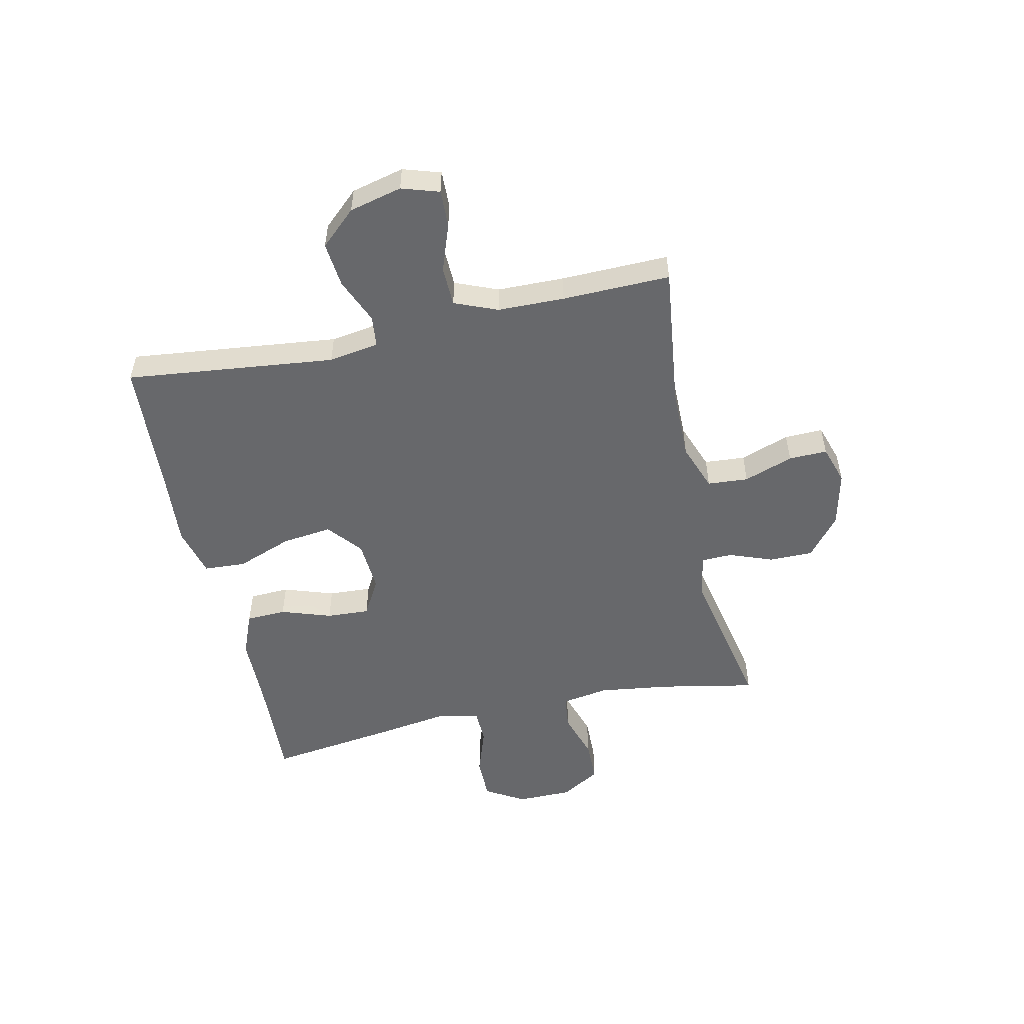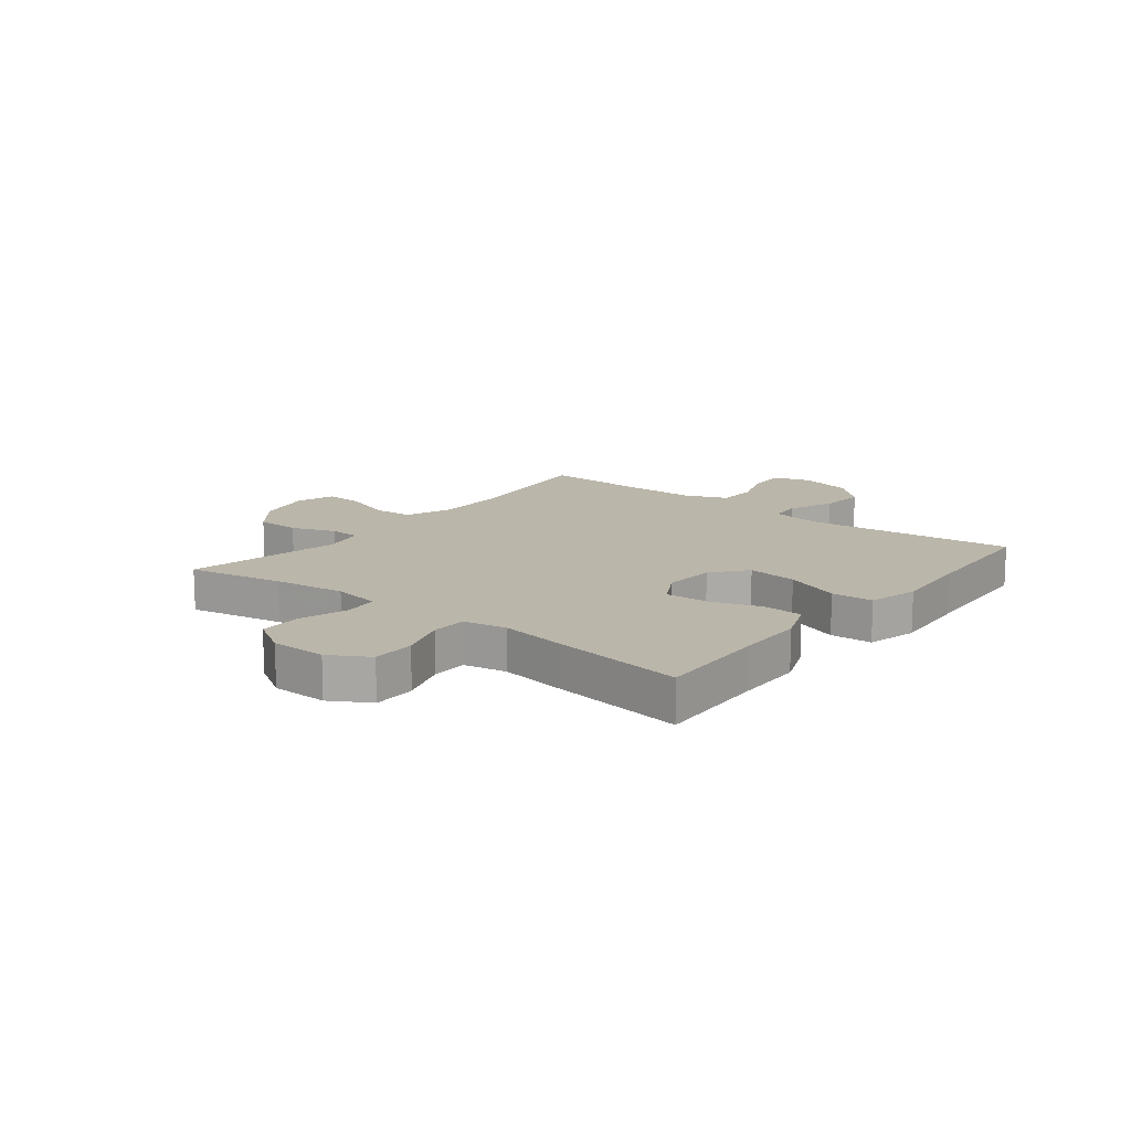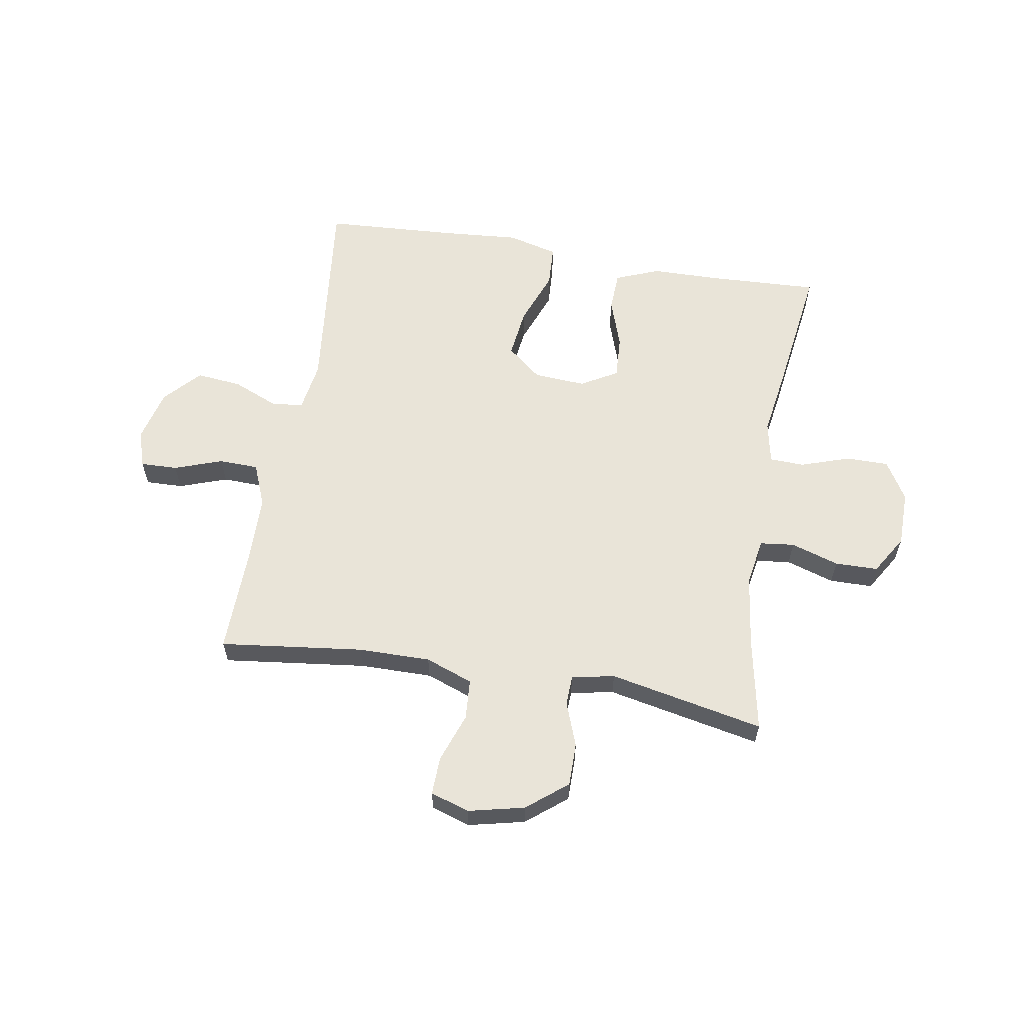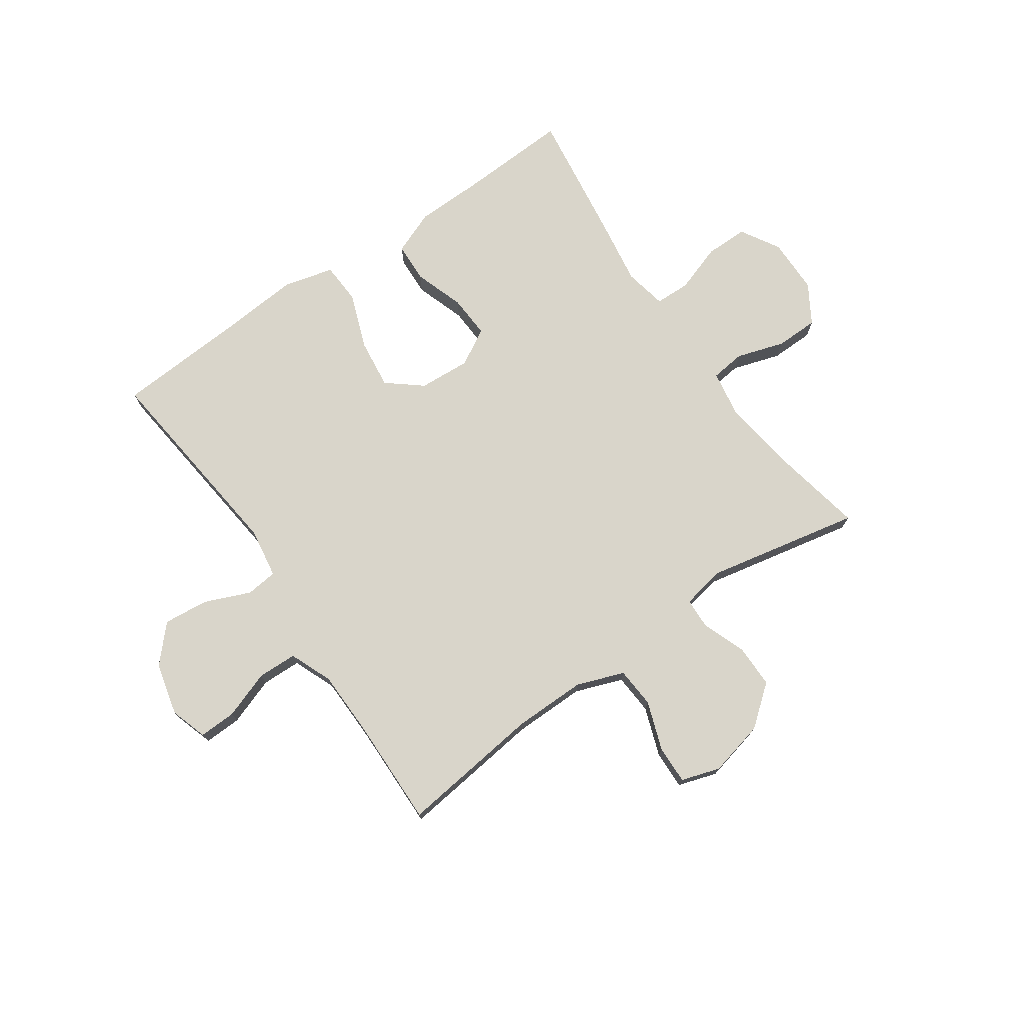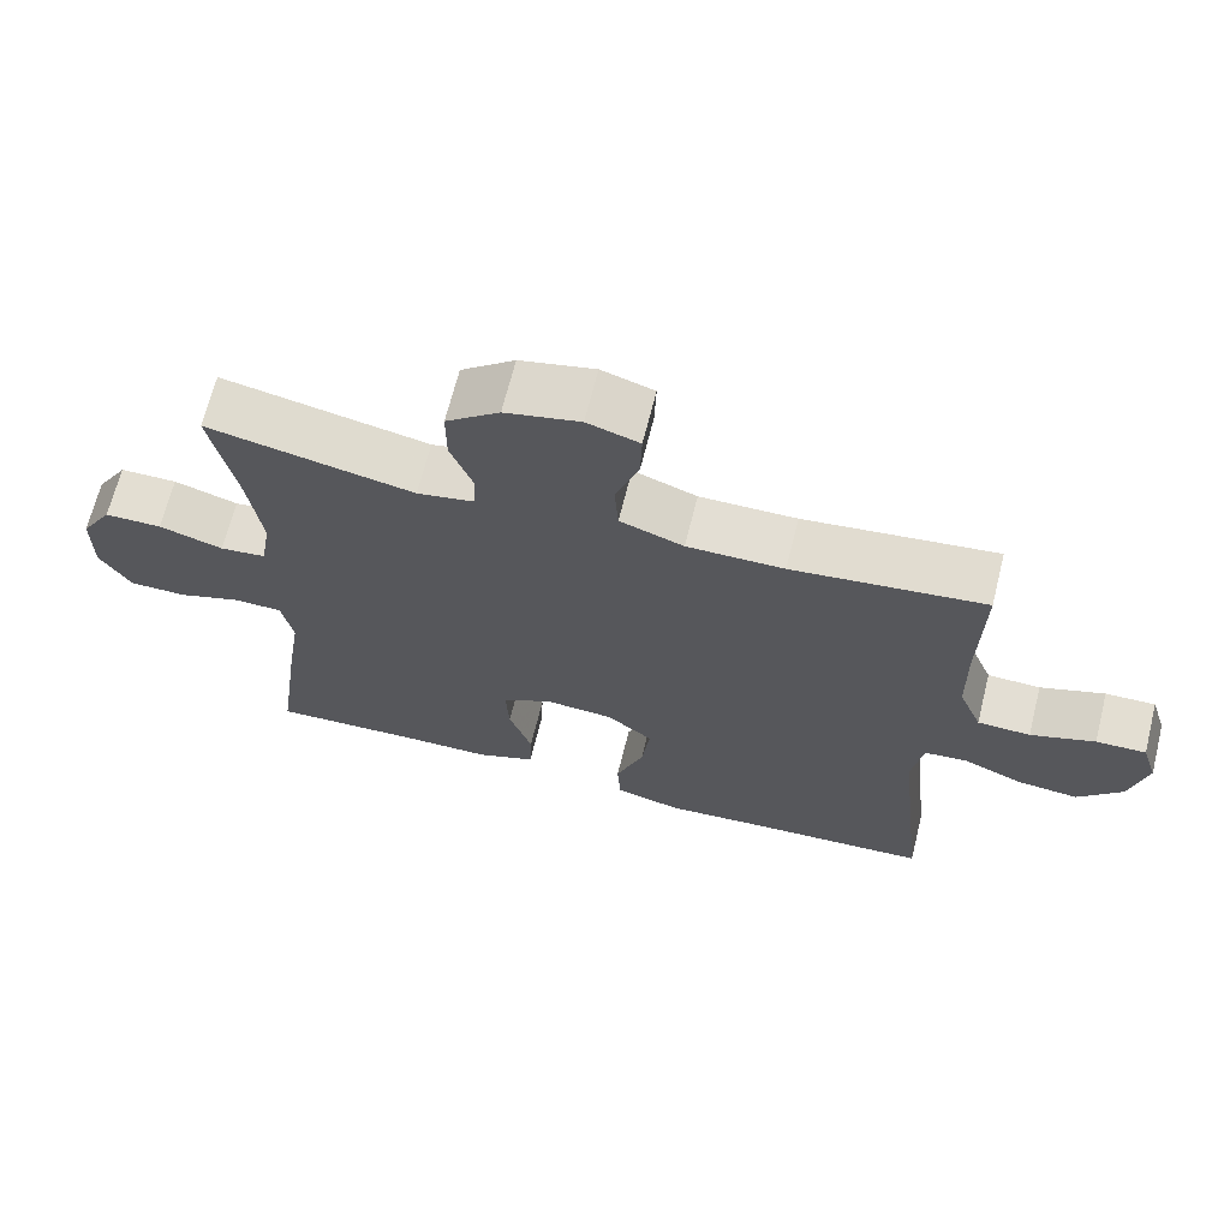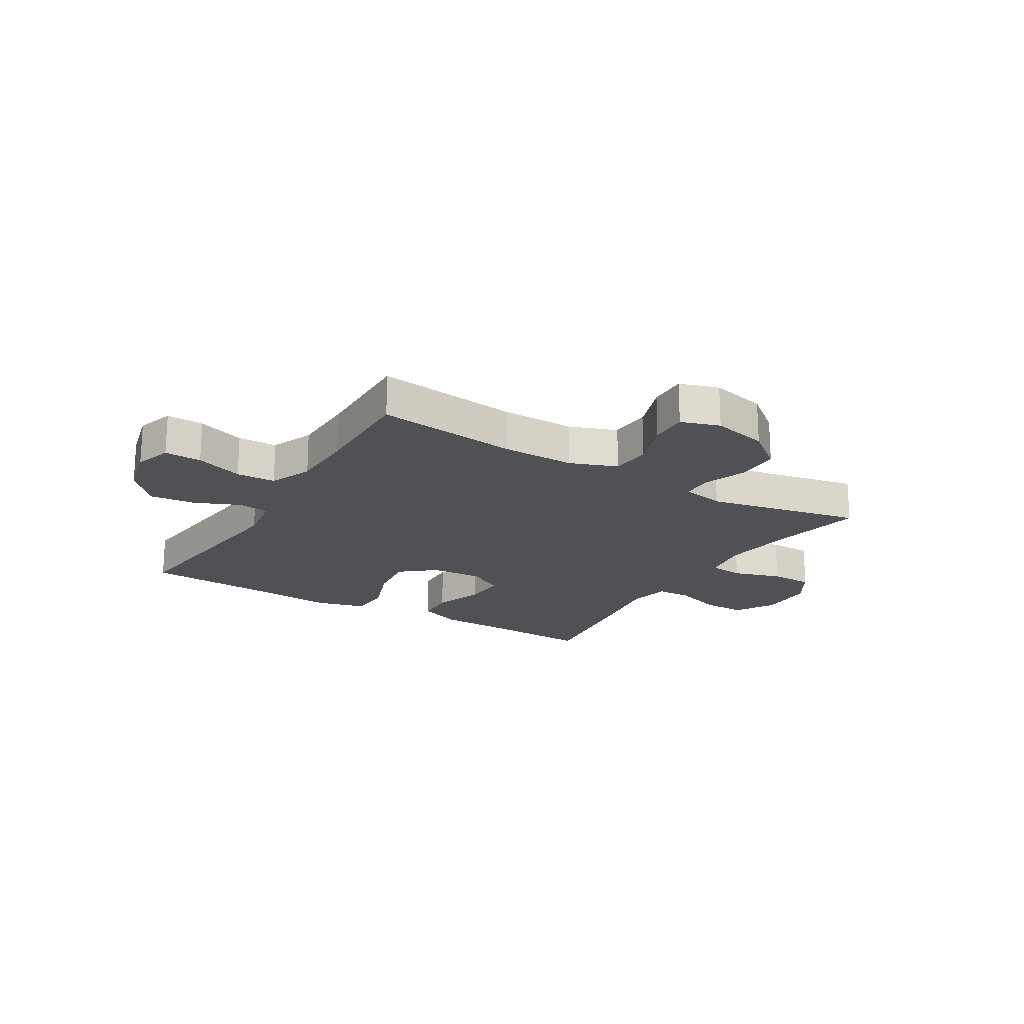
<metadata>
{"format":"obj","ext":"obj","renderer":"f3d","projection":"perspective","resolution":1024,"background":"white","views":[{"elev":-52.4,"azim":-77.7,"up":"+Y"},{"elev":14.1,"azim":128.4,"up":"+Y"},{"elev":60.1,"azim":9.6,"up":"+Y"},{"elev":74.4,"azim":-34.8,"up":"+Y"},{"elev":67.3,"azim":-166.0,"up":"+Z"},{"elev":-19.7,"azim":-31.1,"up":"+Y"}]}
</metadata>
<code>
v -0.5 0.07 -0.5
v -0.459 0.07 -0.13
v -0.473 0.07 -0.041
v -0.529 0.07 -0.035
v -0.61 0.07 -0.069
v -0.69 0.07 -0.077
v -0.748 0.07 -0.014
v -0.771 0.07 0.079
v -0.75 0.07 0.145
v -0.684 0.07 0.143
v -0.599 0.07 0.113
v -0.529 0.07 0.115
v -0.498 0.07 0.191
v -0.496 0.07 0.309
v -0.5 0.07 0.5
v -0.246 0.07 0.469
v -0.118 0.07 0.468
v -0.034 0.07 0.499
v -0.029 0.07 0.571
v -0.06 0.07 0.658
v -0.062 0.07 0.726
v 0.007 0.07 0.748
v 0.106 0.07 0.725
v 0.177 0.07 0.668
v 0.177 0.07 0.591
v 0.148 0.07 0.513
v 0.15 0.07 0.459
v 0.226 0.07 0.444
v 0.5 0.07 0.5
v 0.467 0.07 0.331
v 0.45 0.07 0.204
v 0.464 0.07 0.12
v 0.525 0.07 0.113
v 0.61 0.07 0.14
v 0.686 0.07 0.139
v 0.728 0.07 0.07
v 0.729 0.07 -0.029
v 0.688 0.07 -0.098
v 0.612 0.07 -0.098
v 0.526 0.07 -0.069
v 0.464 0.07 -0.071
v 0.449 0.07 -0.146
v 0.467 0.07 -0.262
v 0.5 0.07 -0.5
v 0.303 0.07 -0.491
v 0.183 0.07 -0.489
v 0.105 0.07 -0.458
v 0.102 0.07 -0.387
v 0.132 0.07 -0.298
v 0.136 0.07 -0.222
v 0.071 0.07 -0.185
v -0.021 0.07 -0.191
v -0.082 0.07 -0.241
v -0.071 0.07 -0.33
v -0.034 0.07 -0.428
v -0.038 0.07 -0.502
v -0.127 0.07 -0.525
v -0.265 0.07 -0.514
v -0.5 0 -0.5
v -0.459 0 -0.13
v -0.473 0 -0.041
v -0.529 0 -0.035
v -0.61 0 -0.069
v -0.69 0 -0.077
v -0.748 0 -0.014
v -0.771 0 0.079
v -0.75 0 0.145
v -0.684 0 0.143
v -0.599 0 0.113
v -0.529 0 0.115
v -0.498 0 0.191
v -0.496 0 0.309
v -0.5 0 0.5
v -0.246 0 0.469
v -0.118 0 0.468
v -0.034 0 0.499
v -0.029 0 0.571
v -0.06 0 0.658
v -0.062 0 0.726
v 0.007 0 0.748
v 0.106 0 0.725
v 0.177 0 0.668
v 0.177 0 0.591
v 0.148 0 0.513
v 0.15 0 0.459
v 0.226 0 0.444
v 0.5 0 0.5
v 0.467 0 0.331
v 0.45 0 0.204
v 0.464 0 0.12
v 0.525 0 0.113
v 0.61 0 0.14
v 0.686 0 0.139
v 0.728 0 0.07
v 0.729 0 -0.029
v 0.688 0 -0.098
v 0.612 0 -0.098
v 0.526 0 -0.069
v 0.464 0 -0.071
v 0.449 0 -0.146
v 0.467 0 -0.262
v 0.5 0 -0.5
v 0.303 0 -0.491
v 0.183 0 -0.489
v 0.105 0 -0.458
v 0.102 0 -0.387
v 0.132 0 -0.298
v 0.136 0 -0.222
v 0.071 0 -0.185
v -0.021 0 -0.191
v -0.082 0 -0.241
v -0.071 0 -0.33
v -0.034 0 -0.428
v -0.038 0 -0.502
v -0.127 0 -0.525
v -0.265 0 -0.514
f 56 57 58
f 55 56 58
f 54 55 58
f 58 1 2
f 54 58 2
f 53 54 2
f 52 53 2 3
f 51 52 3
f 47 48 49
f 46 47 49
f 45 46 49
f 45 49 50
f 44 45 50
f 43 44 50
f 42 43 50
f 41 42 50 51
f 38 39 40
f 37 38 40
f 36 37 40
f 35 36 40
f 34 35 40
f 33 34 40
f 32 33 40 41
f 41 51 3
f 32 41 3
f 31 32 3
f 28 29 30
f 31 3 4
f 30 31 4
f 28 30 4
f 27 28 4
f 24 25 26
f 23 24 26
f 22 23 26
f 21 22 26
f 20 21 26
f 19 20 26
f 18 19 26 27
f 14 15 16
f 13 14 16 17
f 18 27 4
f 17 18 4
f 13 17 4
f 12 13 4
f 8 9 10 11
f 8 11 12
f 7 8 12
f 6 7 12
f 5 6 12
f 4 5 12
f 116 115 114
f 116 114 113
f 116 113 112
f 60 59 116
f 60 116 112
f 60 112 111
f 61 60 111 110
f 61 110 109
f 107 106 105
f 107 105 104
f 107 104 103
f 108 107 103
f 108 103 102
f 108 102 101
f 108 101 100
f 109 108 100 99
f 98 97 96
f 98 96 95
f 98 95 94
f 98 94 93
f 98 93 92
f 98 92 91
f 99 98 91 90
f 61 109 99
f 61 99 90
f 61 90 89
f 88 87 86
f 62 61 89
f 62 89 88
f 62 88 86
f 62 86 85
f 84 83 82
f 84 82 81
f 84 81 80
f 84 80 79
f 84 79 78
f 84 78 77
f 85 84 77 76
f 74 73 72
f 75 74 72 71
f 62 85 76
f 62 76 75
f 62 75 71
f 62 71 70
f 69 68 67 66
f 70 69 66
f 70 66 65
f 70 65 64
f 70 64 63
f 70 63 62
f 1 59 60 2
f 2 60 61 3
f 3 61 62 4
f 4 62 63 5
f 5 63 64 6
f 6 64 65 7
f 7 65 66 8
f 8 66 67 9
f 9 67 68 10
f 10 68 69 11
f 11 69 70 12
f 12 70 71 13
f 13 71 72 14
f 14 72 73 15
f 15 73 74 16
f 16 74 75 17
f 17 75 76 18
f 18 76 77 19
f 19 77 78 20
f 20 78 79 21
f 21 79 80 22
f 22 80 81 23
f 23 81 82 24
f 24 82 83 25
f 25 83 84 26
f 26 84 85 27
f 27 85 86 28
f 28 86 87 29
f 29 87 88 30
f 30 88 89 31
f 31 89 90 32
f 32 90 91 33
f 33 91 92 34
f 34 92 93 35
f 35 93 94 36
f 36 94 95 37
f 37 95 96 38
f 38 96 97 39
f 39 97 98 40
f 40 98 99 41
f 41 99 100 42
f 42 100 101 43
f 43 101 102 44
f 44 102 103 45
f 45 103 104 46
f 46 104 105 47
f 47 105 106 48
f 48 106 107 49
f 49 107 108 50
f 50 108 109 51
f 51 109 110 52
f 52 110 111 53
f 53 111 112 54
f 54 112 113 55
f 55 113 114 56
f 56 114 115 57
f 57 115 116 58
f 58 116 59 1

</code>
